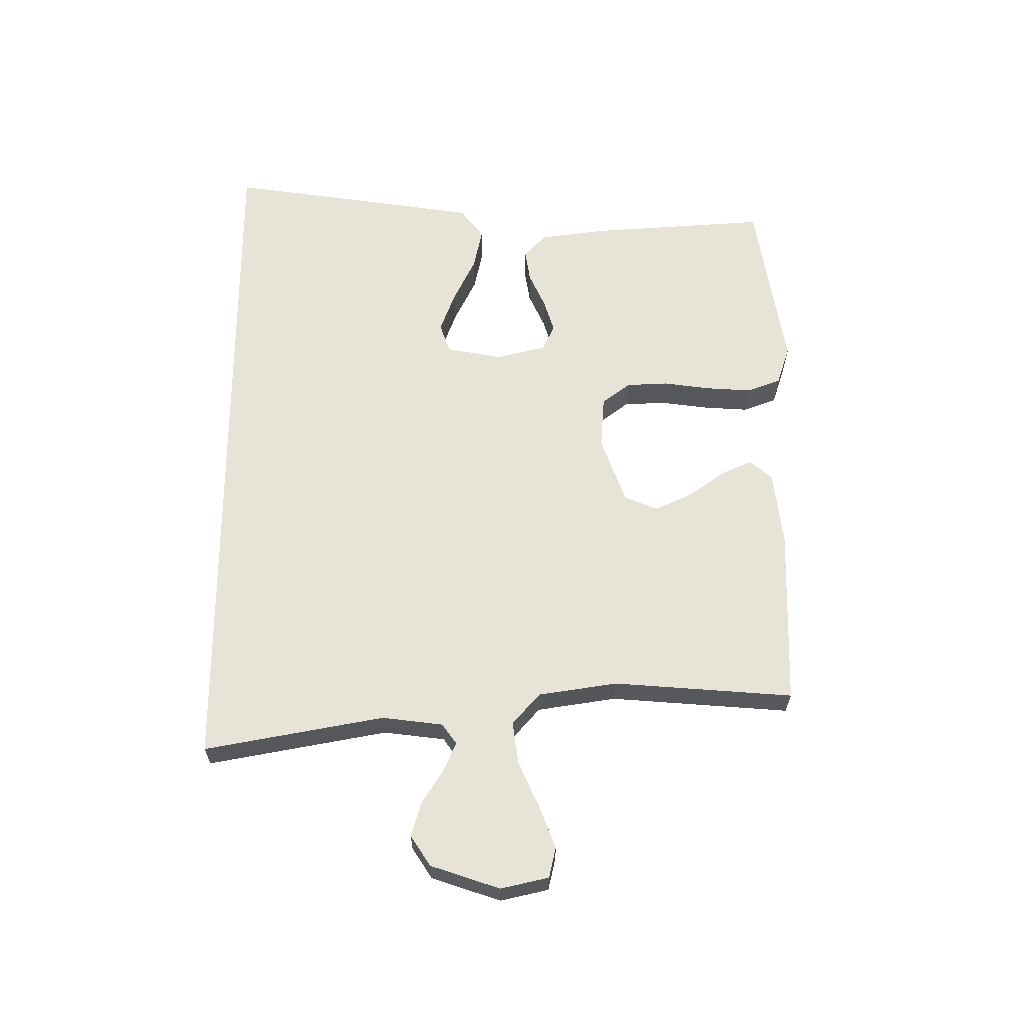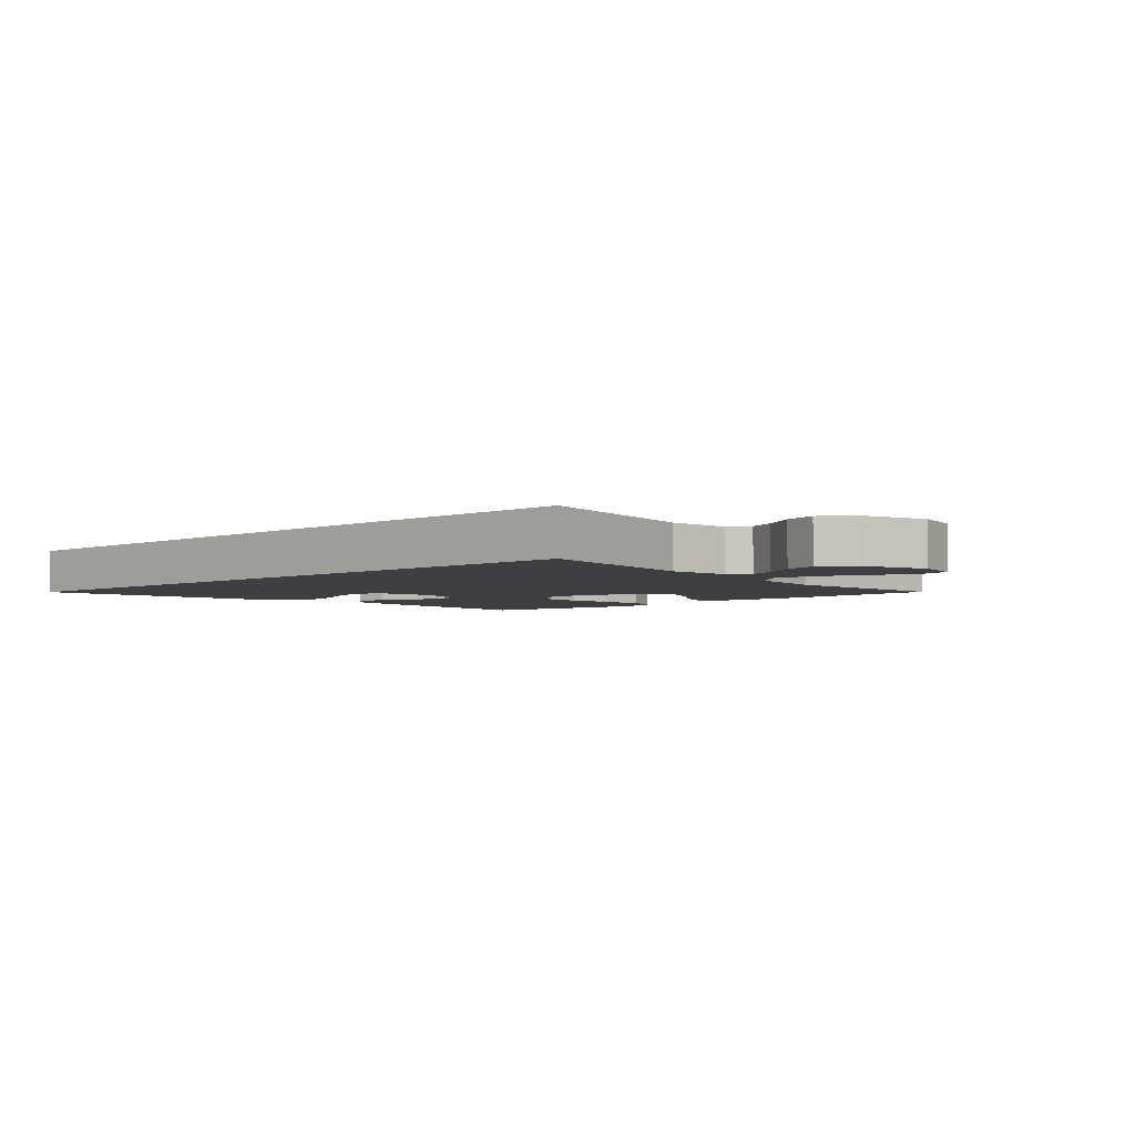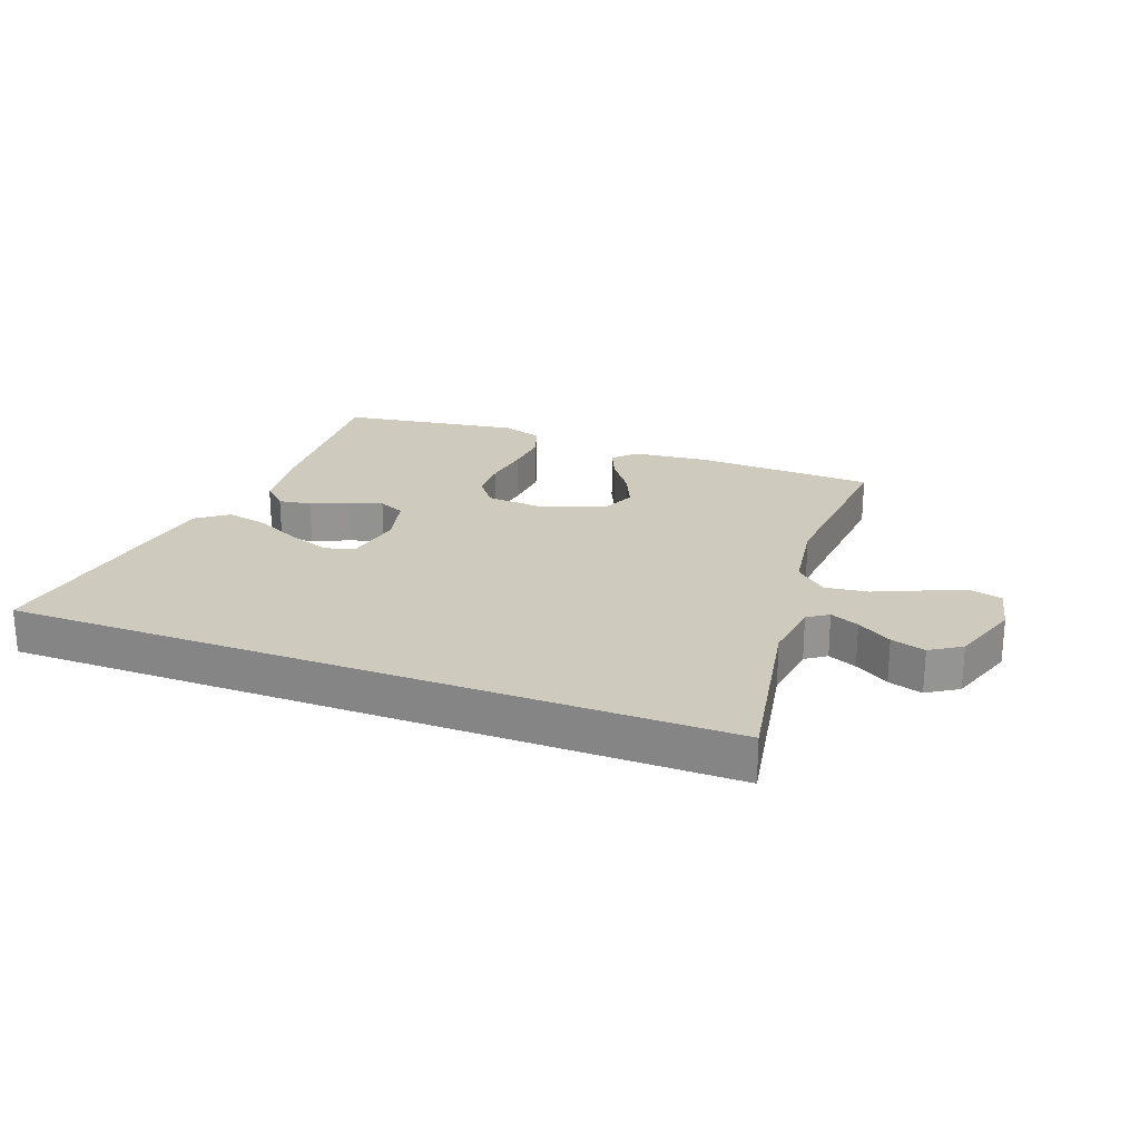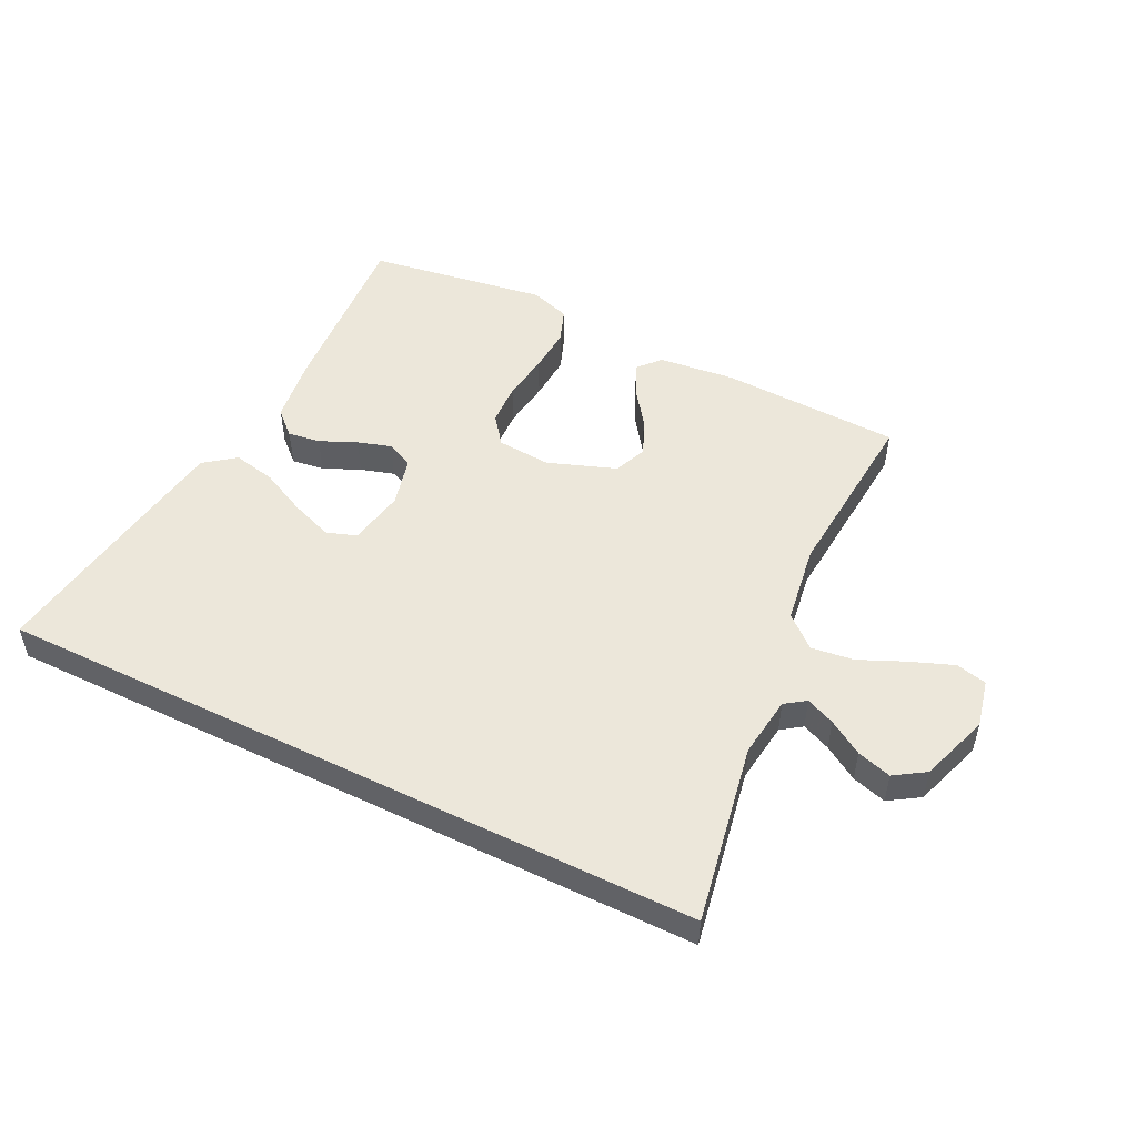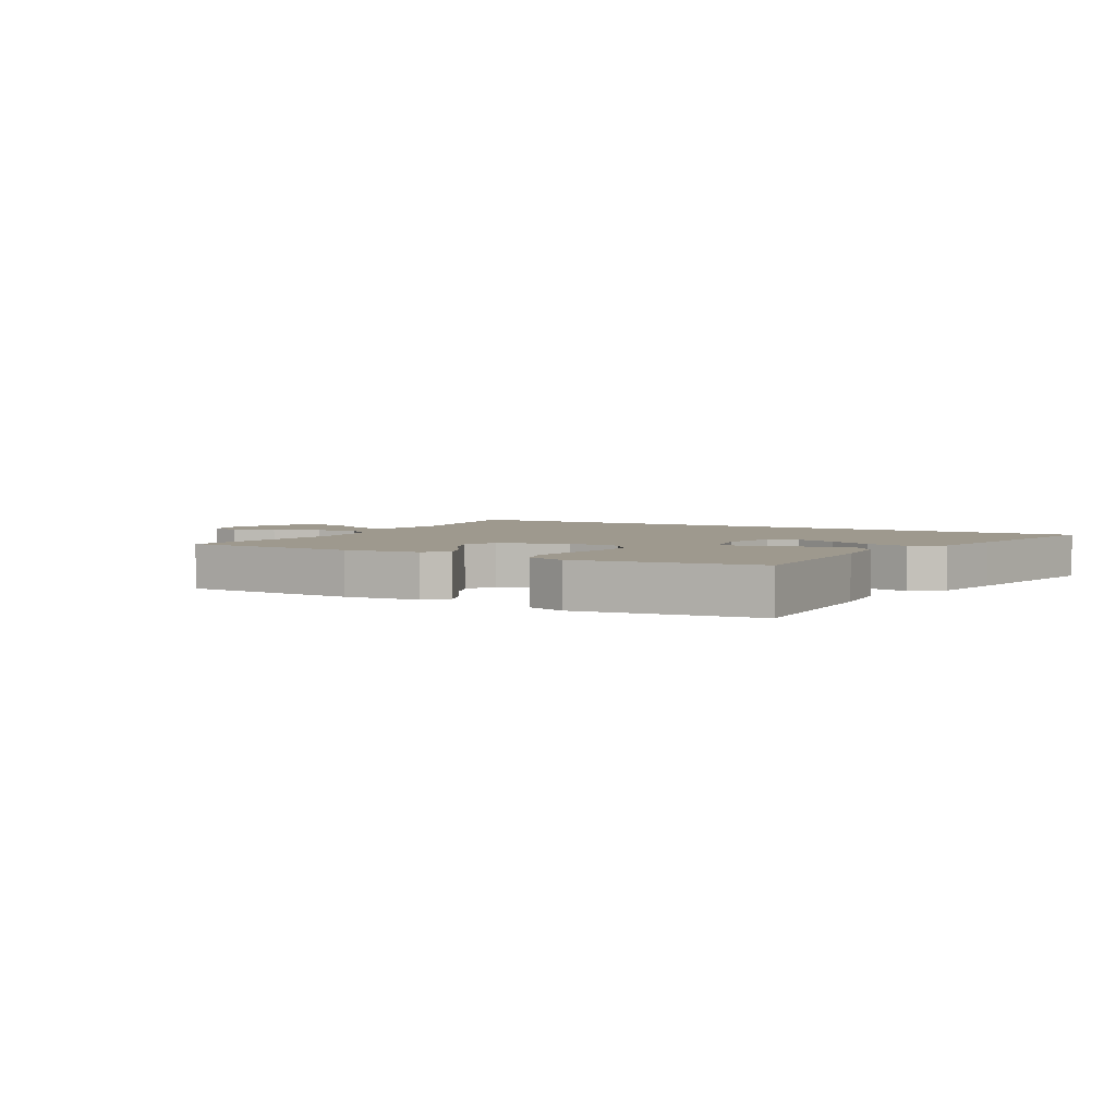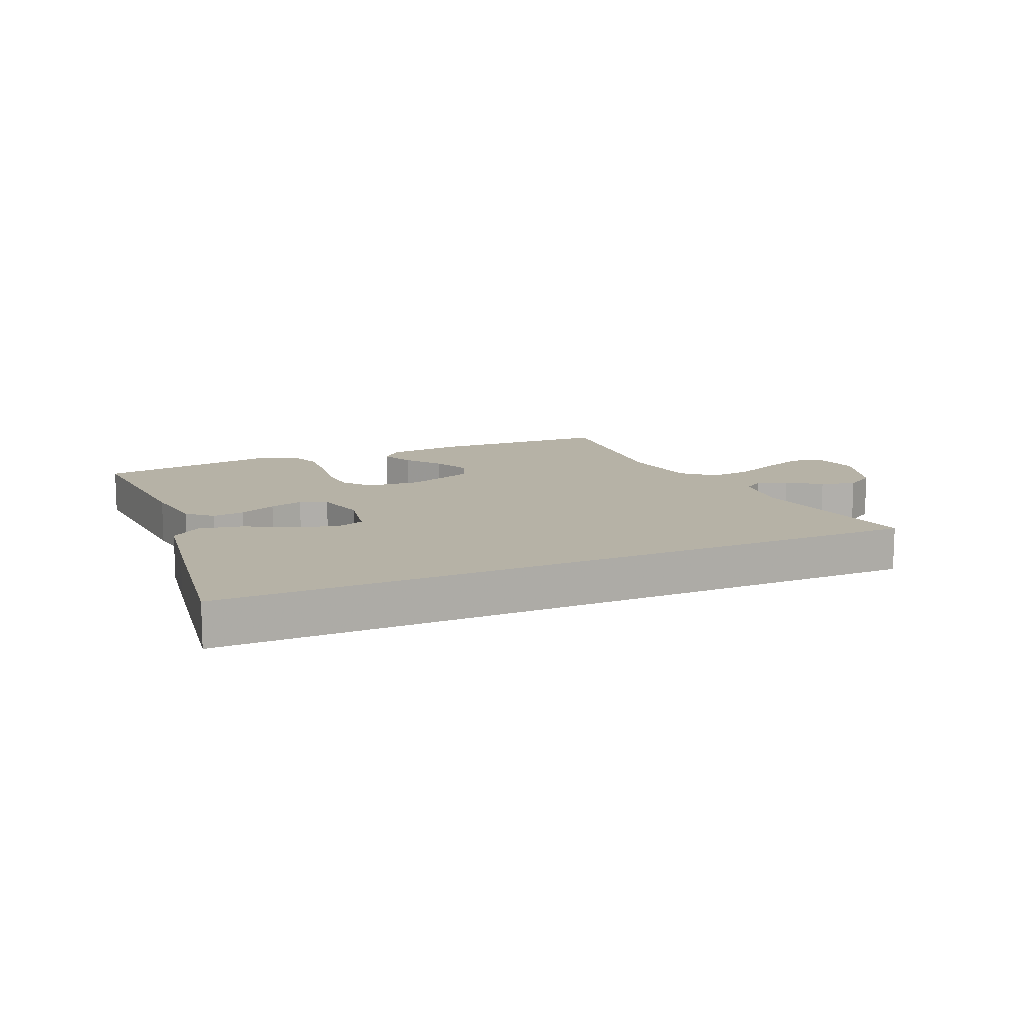
<metadata>
{"format":"obj","ext":"obj","renderer":"f3d","projection":"perspective","resolution":1024,"background":"white","views":[{"elev":62.3,"azim":-90.3,"up":"+Y"},{"elev":-3.8,"azim":-137.1,"up":"+Y"},{"elev":23.2,"azim":-159.3,"up":"+Y"},{"elev":50.9,"azim":-153.7,"up":"+Y"},{"elev":3.5,"azim":31.2,"up":"+Y"},{"elev":12.2,"azim":156.3,"up":"+Y"}]}
</metadata>
<code>
v -0.592 0.07 -0.5
v -0.537 0.07 -0.2
v -0.55 0.07 -0.098
v -0.584 0.07 -0.074
v -0.632 0.07 -0.095
v -0.689 0.07 -0.131
v -0.746 0.07 -0.148
v -0.797 0.07 -0.115
v -0.836 0.07 0
v -0.818 0.07 0.08
v -0.767 0.07 0.092
v -0.696 0.07 0.065
v -0.619 0.07 0.031
v -0.548 0.07 0.022
v -0.496 0.07 0.068
v -0.476 0.07 0.2
v -0.5 0.07 0.5
v -0.2 0.07 0.511
v -0.073 0.07 0.497
v -0.04 0.07 0.46
v -0.064 0.07 0.407
v -0.108 0.07 0.346
v -0.136 0.07 0.284
v -0.113 0.07 0.229
v 0 0.07 0.188
v 0.09 0.07 0.195
v 0.126 0.07 0.242
v 0.129 0.07 0.312
v 0.118 0.07 0.392
v 0.113 0.07 0.468
v 0.134 0.07 0.524
v 0.2 0.07 0.546
v 0.5 0.07 0.5
v 0.48 0.07 0.2
v 0.465 0.07 0.089
v 0.425 0.07 0.052
v 0.371 0.07 0.06
v 0.31 0.07 0.087
v 0.254 0.07 0.104
v 0.21 0.07 0.084
v 0.189 0.07 0
v 0.207 0.07 -0.094
v 0.257 0.07 -0.111
v 0.327 0.07 -0.085
v 0.403 0.07 -0.048
v 0.474 0.07 -0.033
v 0.525 0.07 -0.072
v 0.545 0.07 -0.2
v 0.59 0.07 -0.5
v -0.592 0 -0.5
v -0.537 0 -0.2
v -0.55 0 -0.098
v -0.584 0 -0.074
v -0.632 0 -0.095
v -0.689 0 -0.131
v -0.746 0 -0.148
v -0.797 0 -0.115
v -0.836 0 0
v -0.818 0 0.08
v -0.767 0 0.092
v -0.696 0 0.065
v -0.619 0 0.031
v -0.548 0 0.022
v -0.496 0 0.068
v -0.476 0 0.2
v -0.5 0 0.5
v -0.2 0 0.511
v -0.073 0 0.497
v -0.04 0 0.46
v -0.064 0 0.407
v -0.108 0 0.346
v -0.136 0 0.284
v -0.113 0 0.229
v 0 0 0.188
v 0.09 0 0.195
v 0.126 0 0.242
v 0.129 0 0.312
v 0.118 0 0.392
v 0.113 0 0.468
v 0.134 0 0.524
v 0.2 0 0.546
v 0.5 0 0.5
v 0.48 0 0.2
v 0.465 0 0.089
v 0.425 0 0.052
v 0.371 0 0.06
v 0.31 0 0.087
v 0.254 0 0.104
v 0.21 0 0.084
v 0.189 0 0
v 0.207 0 -0.094
v 0.257 0 -0.111
v 0.327 0 -0.085
v 0.403 0 -0.048
v 0.474 0 -0.033
v 0.525 0 -0.072
v 0.545 0 -0.2
v 0.59 0 -0.5
f 47 48 49
f 46 47 49
f 45 46 49
f 44 45 49
f 43 44 49 1
f 42 43 1 2
f 41 42 2 3
f 40 41 3 4
f 39 40 4
f 36 37 38
f 35 36 38
f 34 35 38
f 33 34 38
f 32 33 38
f 31 32 38
f 30 31 38
f 29 30 38
f 28 29 38
f 27 28 38 39
f 26 27 39
f 25 26 39 4
f 20 21 22
f 19 20 22
f 18 19 22
f 17 18 22
f 16 17 22
f 15 16 22 23
f 14 15 23 24
f 11 12 13
f 10 11 13
f 9 10 13
f 8 9 13
f 7 8 13
f 6 7 13
f 5 6 13
f 5 13 14
f 14 24 25
f 5 14 25
f 4 5 25
f 98 97 96
f 98 96 95
f 98 95 94
f 98 94 93
f 50 98 93 92
f 51 50 92 91
f 52 51 91 90
f 53 52 90 89
f 53 89 88
f 87 86 85
f 87 85 84
f 87 84 83
f 87 83 82
f 87 82 81
f 87 81 80
f 87 80 79
f 87 79 78
f 87 78 77
f 88 87 77 76
f 88 76 75
f 53 88 75 74
f 71 70 69
f 71 69 68
f 71 68 67
f 71 67 66
f 71 66 65
f 72 71 65 64
f 73 72 64 63
f 62 61 60
f 62 60 59
f 62 59 58
f 62 58 57
f 62 57 56
f 62 56 55
f 62 55 54
f 63 62 54
f 74 73 63
f 74 63 54
f 74 54 53
f 1 50 51 2
f 2 51 52 3
f 3 52 53 4
f 4 53 54 5
f 5 54 55 6
f 6 55 56 7
f 7 56 57 8
f 8 57 58 9
f 9 58 59 10
f 10 59 60 11
f 11 60 61 12
f 12 61 62 13
f 13 62 63 14
f 14 63 64 15
f 15 64 65 16
f 16 65 66 17
f 17 66 67 18
f 18 67 68 19
f 19 68 69 20
f 20 69 70 21
f 21 70 71 22
f 22 71 72 23
f 23 72 73 24
f 24 73 74 25
f 25 74 75 26
f 26 75 76 27
f 27 76 77 28
f 28 77 78 29
f 29 78 79 30
f 30 79 80 31
f 31 80 81 32
f 32 81 82 33
f 33 82 83 34
f 34 83 84 35
f 35 84 85 36
f 36 85 86 37
f 37 86 87 38
f 38 87 88 39
f 39 88 89 40
f 40 89 90 41
f 41 90 91 42
f 42 91 92 43
f 43 92 93 44
f 44 93 94 45
f 45 94 95 46
f 46 95 96 47
f 47 96 97 48
f 48 97 98 49
f 49 98 50 1

</code>
